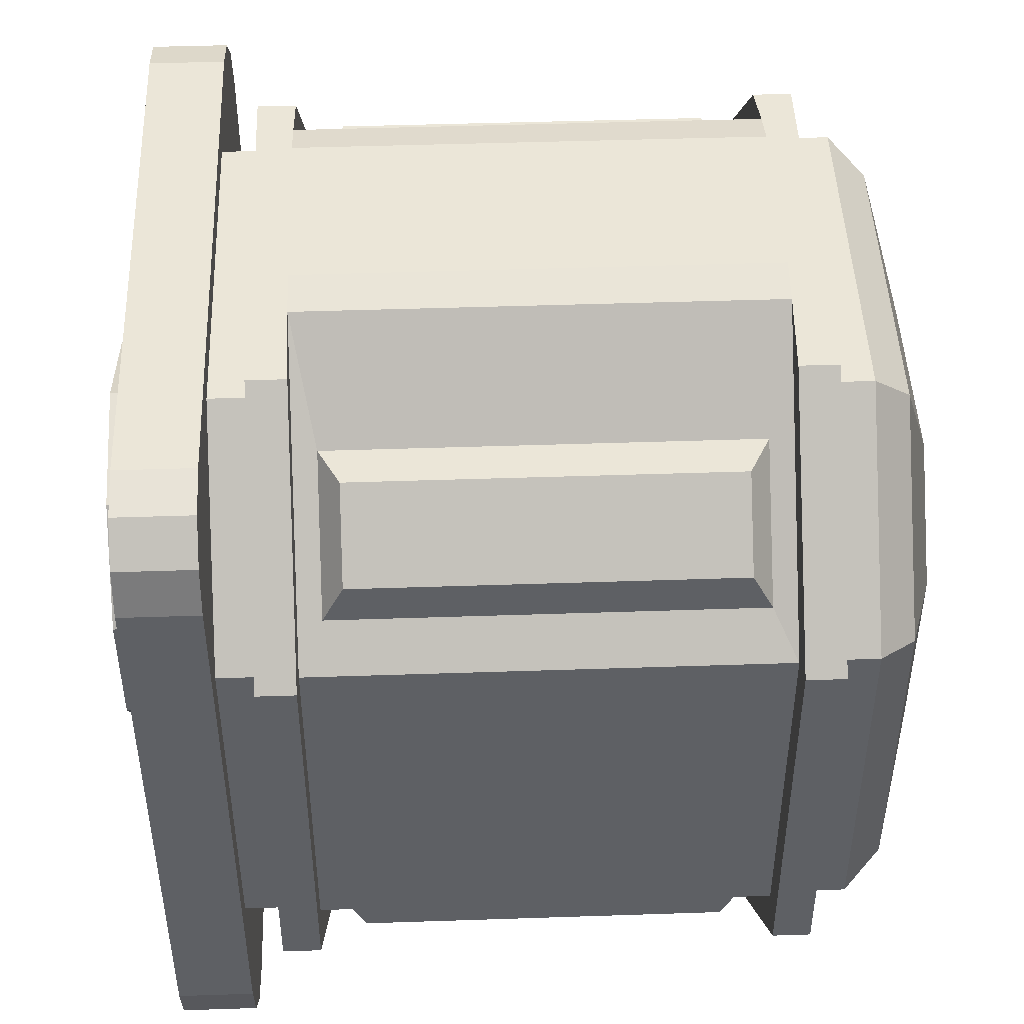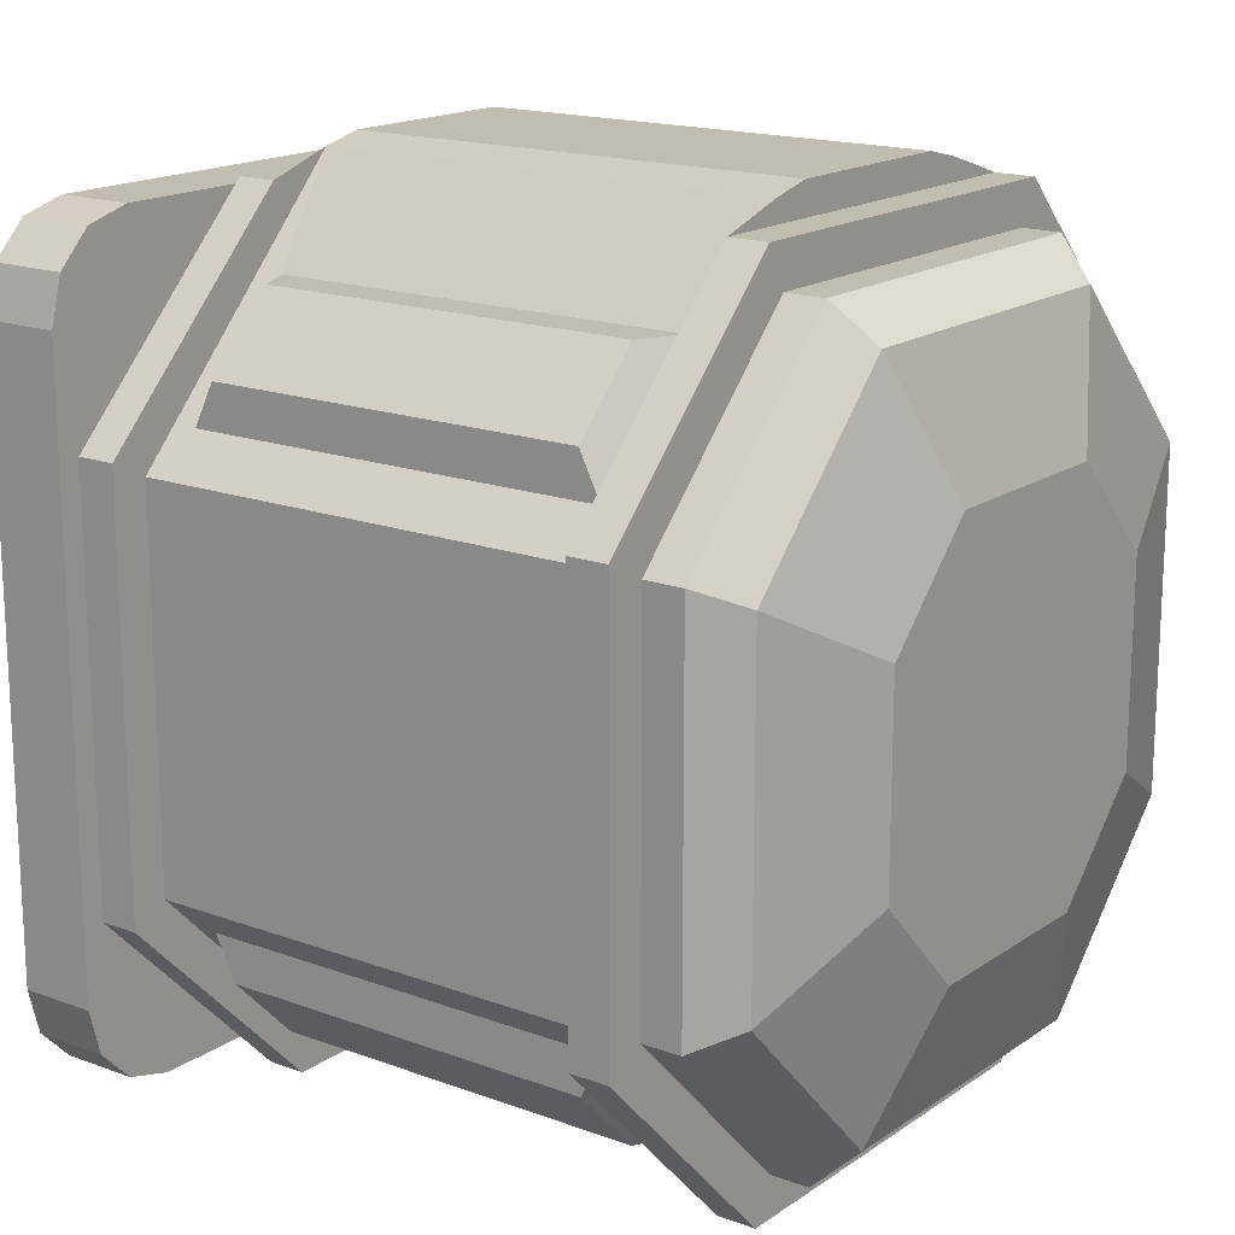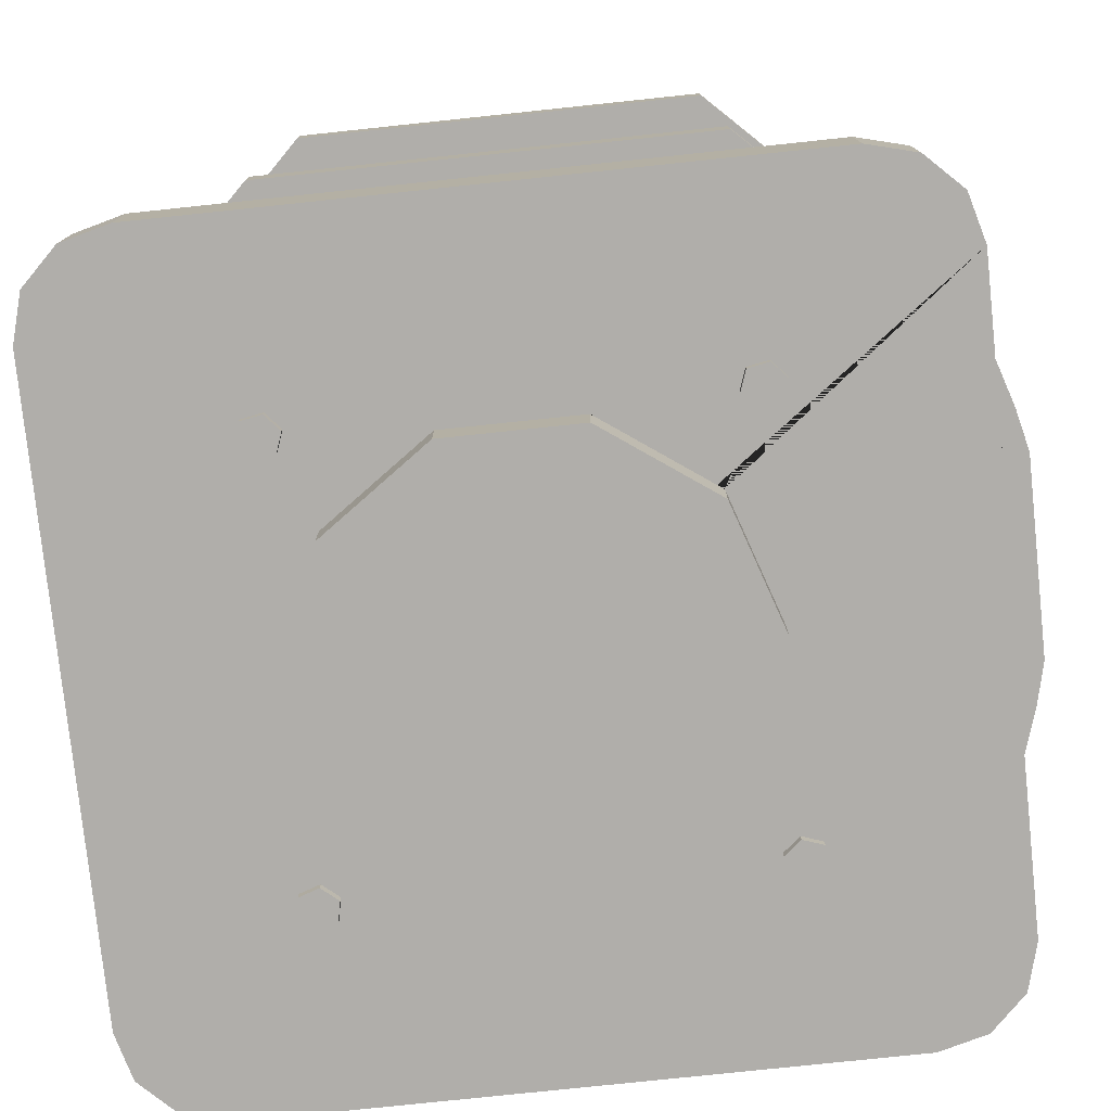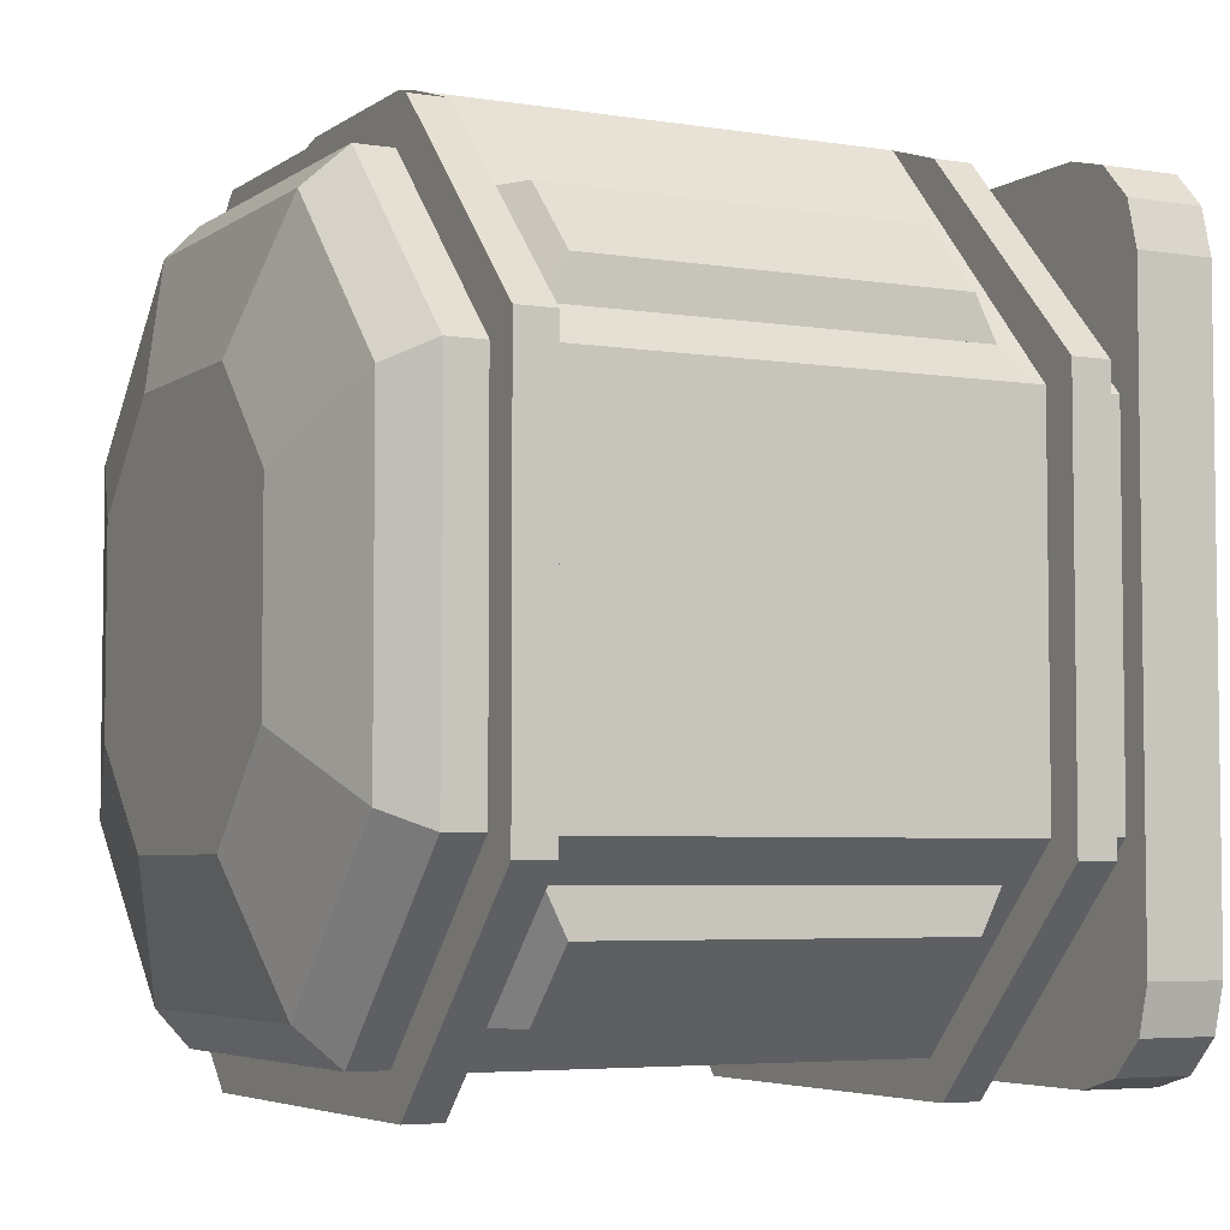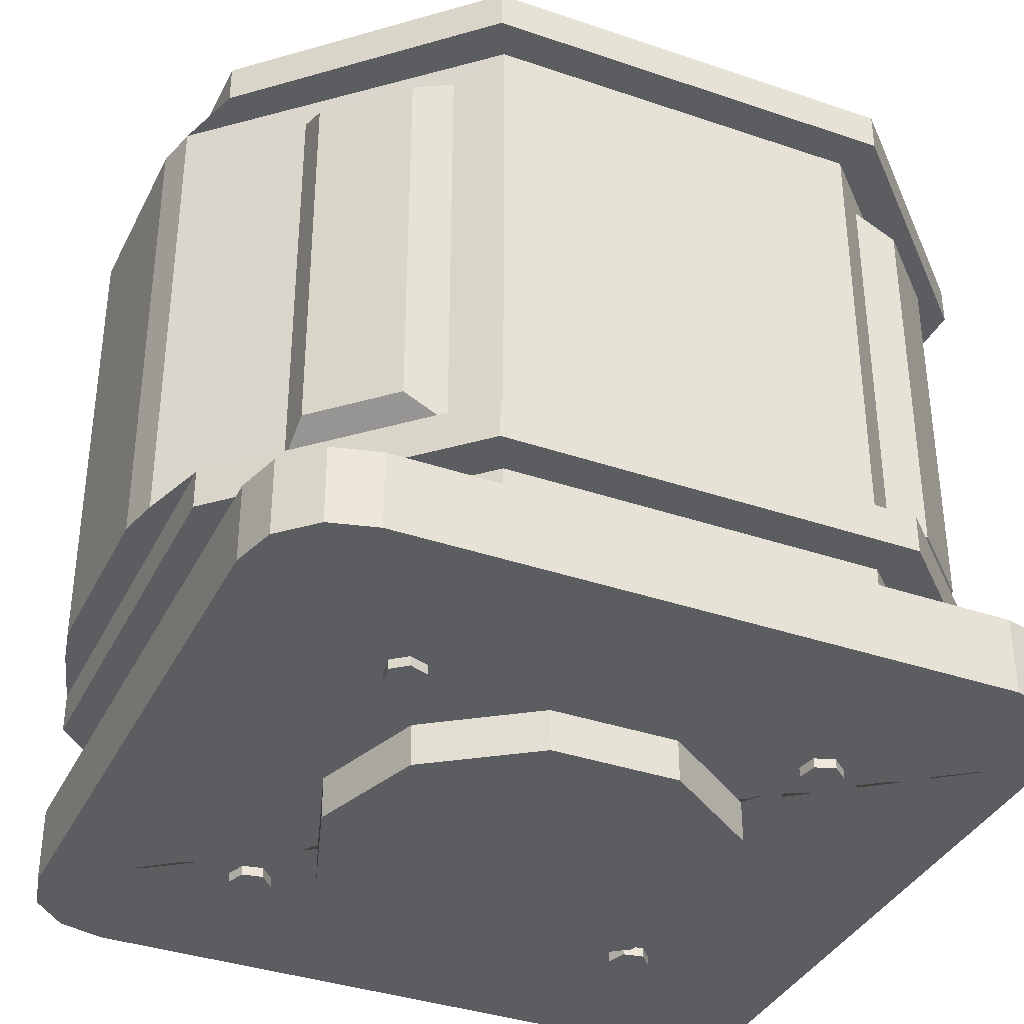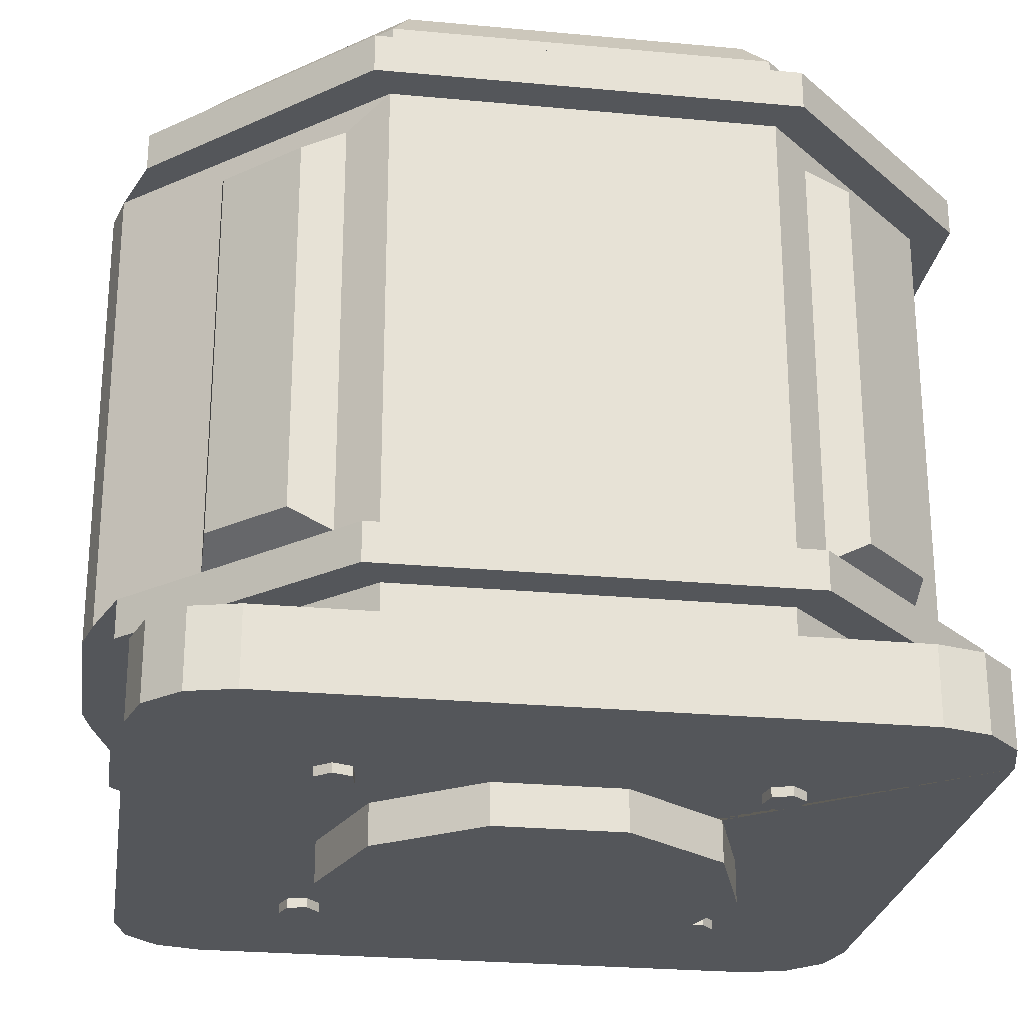
<metadata>
{"format":"obj","ext":"obj","renderer":"f3d","projection":"perspective","resolution":1024,"background":"white","views":[{"elev":46.5,"azim":-92.2,"up":"+Y"},{"elev":16.8,"azim":-53.3,"up":"+Y"},{"elev":-77.8,"azim":96.0,"up":"+Z"},{"elev":-4.8,"azim":62.8,"up":"+Y"},{"elev":-36.6,"azim":-114.0,"up":"+Z"},{"elev":-25.5,"azim":-98.5,"up":"+Z"}]}
</metadata>
<code>
o Cube
v -0.8889 -0.4535 0.6183
v 8e-06 0.5038 -0.9892
v -0.4445 -0.9069 0.6183
v -0.2903 0.4076 -0.9892
v 0.8 0.6472 -0.4037
v -0.3257 1.049 0.6183
v -0.4697 0.1557 -0.9892
v -0.8889 0.4535 0.6183
v 0.6343 0.8162 -0.4037
v -0.4697 -0.1557 -0.9892
v -0.4445 -0.9069 -0.511
v -0.8889 -0.4535 -0.511
v -0.2903 -0.4076 -0.9892
v -0.8889 0.4535 -0.511
v 0.6343 -0.8162 -0.4037
v 8e-06 -0.5038 -0.9892
v -0.3257 1.049 -0.511
v 0.8 -0.6472 -0.4037
v 0.2903 -0.4076 -0.9892
v 0.4445 -0.9069 0.6183
v 0.8889 -0.4535 0.6183
v 0.8889 0.4535 0.6183
v 0.4697 -0.1557 -0.9892
v 0.6343 0.8162 0.511
v 0.4697 0.1557 -0.9892
v 0.3257 1.049 0.6183
v 0.8 0.6472 0.511
v 0.8889 -0.4535 -0.511
v 0.2903 0.4076 -0.9892
v 0.4445 -0.9069 -0.511
v 0.3257 1.049 -0.511
v 0.8 -0.6472 0.511
v 0.8889 0.4535 -0.511
v 0.6343 -0.8162 0.511
v -0.9778 -0.4988 0.6183
v -0.4889 -0.9976 0.6183
v -0.6343 0.8162 -0.4037
v -0.4889 0.9976 0.6183
v -0.8 0.6472 -0.4037
v -0.9778 0.4988 0.6183
v 0.4889 -0.9976 0.6183
v 0.9778 -0.4988 0.6183
v 0.9778 0.4988 0.6183
v -0.8 -0.6472 -0.4037
v -0.6343 -0.8162 -0.4037
v 0.4889 0.9976 0.6183
v -0.9778 -0.4988 0.7124
v -0.4889 -0.9976 0.7124
v -0.4889 0.9976 0.7124
v -0.8 0.6472 0.511
v -0.9778 0.4988 0.7124
v -0.6343 0.8162 0.511
v 0.4889 -0.9976 0.7124
v 0.9778 -0.4988 0.7124
v 0.9778 0.4988 0.7124
v -0.6343 -0.8162 0.511
v -0.8 -0.6472 0.511
v 0.4889 0.9976 0.7124
v -0.88 -0.4489 0.7124
v -0.44 -0.8979 0.7124
v -0.44 0.8979 0.7124
v -0.88 0.4489 0.7124
v 0.44 -0.8979 0.7124
v 0.88 -0.4489 0.7124
v 0.88 0.4489 0.7124
v 0.44 0.8979 0.7124
v -0.88 -0.4489 0.8065
v -0.44 -0.8979 0.8065
v -0.44 0.8979 0.8065
v -0.88 0.4489 0.8065
v 0.44 -0.8979 0.8065
v 0.88 -0.4489 0.8065
v 0.88 0.4489 0.8065
v 0.44 0.8979 0.8065
v -0.792 -0.404 0.9006
v -0.396 -0.8081 0.9006
v -0.396 0.8081 0.9006
v -0.792 0.404 0.9006
v 0.396 -0.8081 0.9006
v 0.792 -0.404 0.9006
v 0.792 0.404 0.9006
v 0.396 0.8081 0.9006
v -0.4752 -0.2424 0.9947
v -0.2376 -0.4848 0.9947
v -0.2376 0.4848 0.9947
v -0.4752 0.2424 0.9947
v 0.2376 -0.4848 0.9947
v 0.4752 -0.2424 0.9947
v 0.4752 0.2424 0.9947
v 0.2376 0.4848 0.9947
v -0.4889 -0.9976 -0.511
v -0.9778 -0.4988 -0.511
v -0.9778 0.4988 -0.511
v -0.4889 0.9976 -0.511
v 0.9778 -0.4988 -0.511
v 0.4889 -0.9976 -0.511
v 0.4889 0.9976 -0.511
v 0.9778 0.4988 -0.511
v -0.4889 -0.9976 -0.6051
v -0.9778 -0.4988 -0.6051
v -0.9778 0.4988 -0.6051
v -0.4889 0.9976 -0.6051
v 0.9778 -0.4988 -0.6051
v 0.4889 -0.9976 -0.6051
v 0.4889 0.9976 -0.6051
v 0.9778 0.4988 -0.6051
v -0.44 -0.8979 -0.6051
v -0.88 -0.4489 -0.6051
v -0.88 0.4489 -0.6051
v -0.44 0.8979 -0.6051
v 0.88 -0.4489 -0.6051
v 0.44 -0.8979 -0.6051
v 0.44 0.8979 -0.6051
v 0.88 0.4489 -0.6051
v -0.44 -0.8979 -0.6992
v -0.88 -0.4489 -0.6992
v -0.88 0.4489 -0.6992
v -0.44 0.8979 -0.6992
v 0.88 -0.4489 -0.6992
v 0.44 -0.8979 -0.6992
v 0.44 0.8979 -0.6992
v 0.88 0.4489 -0.6992
v -0.9438 -0.7362 -0.6992
v -0.7216 -0.9629 -0.6992
v -0.7234 -0.9345 -0.6992
v -0.9159 -0.738 -0.6992
v -0.9141 -0.8496 -0.6992
v -0.8327 -0.9326 -0.6992
v -0.7216 0.9629 -0.6992
v -0.9438 0.7362 -0.6992
v -0.9159 0.738 -0.6992
v -0.7234 0.9345 -0.6992
v -0.8327 0.9326 -0.6992
v -0.9141 0.8496 -0.6992
v 0.7216 -0.9629 -0.6992
v 0.9438 -0.7362 -0.6992
v 0.9159 -0.738 -0.6992
v 0.7234 -0.9345 -0.6992
v 0.8327 -0.9326 -0.6992
v 0.9141 -0.8496 -0.6992
v 0.9438 0.7362 -0.6992
v 0.7216 0.9629 -0.6992
v 0.7234 0.9345 -0.6992
v 0.9159 0.738 -0.6992
v 0.9141 0.8496 -0.6992
v 0.8327 0.9326 -0.6992
v -0.7216 -0.9629 -0.8874
v -0.9438 -0.7362 -0.8874
v -0.8327 -0.9326 -0.8874
v -0.9141 -0.8496 -0.8874
v -0.9438 0.7362 -0.8874
v -0.7216 0.9629 -0.8874
v -0.9141 0.8496 -0.8874
v -0.8327 0.9326 -0.8874
v 0.9438 -0.7362 -0.8874
v 0.7216 -0.9629 -0.8874
v 0.9141 -0.8496 -0.8874
v 0.8327 -0.9326 -0.8874
v 0.7216 0.9629 -0.8874
v 0.9438 0.7362 -0.8874
v 0.8327 0.9326 -0.8874
v 0.9141 0.8496 -0.8874
v -0.5334 -0.8162 0.5618
v -0.8 -0.5442 0.5618
v -0.5334 -0.8162 -0.4545
v -0.8 -0.5442 -0.4545
v -0.8 0.5442 -0.4545
v -0.5334 0.8162 -0.4545
v -0.8 0.5442 0.5618
v -0.5334 0.8162 0.5618
v 0.5334 -0.8162 -0.4545
v 0.8 -0.5442 -0.4545
v 0.5334 -0.8162 0.5618
v 0.8 -0.5442 0.5618
v 0.8 0.5442 0.5618
v 0.5334 0.8162 0.5618
v 0.5334 0.8162 -0.4545
v 0.8 0.5442 -0.4545
v -0.4697 -0.1557 -0.8874
v -0.4697 0.1557 -0.8874
v 0.2903 -0.4076 -0.8874
v 8e-06 -0.5038 -0.8874
v -0.2903 -0.4076 -0.8874
v -0.2903 0.4076 -0.8874
v 8e-06 0.5038 -0.8874
v 0.4697 0.1557 -0.8874
v 0.4697 -0.1557 -0.8874
v 0.2903 0.4076 -0.8874
v 0.5313 -0.5367 -0.8639
v 0.5313 -0.5367 -0.9109
v 0.5405 -0.4872 -0.8639
v 0.5405 -0.4872 -0.9109
v 0.503 -0.4543 -0.8639
v 0.503 -0.4543 -0.9109
v 0.4564 -0.471 -0.8639
v 0.4564 -0.471 -0.9109
v 0.4472 -0.5205 -0.8639
v 0.4472 -0.5205 -0.9109
v 0.4847 -0.5534 -0.8639
v 0.4847 -0.5534 -0.9109
v -0.5099 -0.5515 -0.8639
v -0.5099 -0.5515 -0.9109
v -0.4614 -0.5418 -0.8639
v -0.4614 -0.5418 -0.9109
v -0.4454 -0.4942 -0.8639
v -0.4454 -0.4942 -0.9109
v -0.4778 -0.4562 -0.8639
v -0.4778 -0.4562 -0.9109
v -0.5263 -0.4659 -0.8639
v -0.5263 -0.4659 -0.9109
v -0.5423 -0.5135 -0.8639
v -0.5423 -0.5135 -0.9109
v 0.4846 0.4544 -0.8639
v 0.4846 0.4544 -0.9109
v 0.5312 0.4709 -0.8639
v 0.5312 0.4709 -0.9109
v 0.5405 0.5204 -0.8639
v 0.5405 0.5204 -0.9109
v 0.5031 0.5533 -0.8639
v 0.5031 0.5533 -0.9109
v 0.4565 0.5368 -0.8639
v 0.4565 0.5368 -0.9109
v 0.4472 0.4873 -0.8639
v 0.4472 0.4873 -0.9109
v -0.4771 0.4564 -0.8639
v -0.4771 0.4564 -0.9109
v -0.4452 0.4949 -0.8639
v -0.4452 0.4949 -0.9109
v -0.462 0.5423 -0.8639
v -0.462 0.5423 -0.9109
v -0.5106 0.5513 -0.8639
v -0.5106 0.5513 -0.9109
v -0.5424 0.5128 -0.8639
v -0.5424 0.5128 -0.9109
v -0.5257 0.4654 -0.8639
v -0.5257 0.4654 -0.9109
v -0.228 1.073 -0.511
v 0.228 1.073 -0.511
v -0.228 1.073 0.6183
v 0.228 1.073 0.6183
f 1 3 36 35
f 28 33 22 21
f 31 17 237 238
f 1 8 14 12
f 30 11 91 96
f 164 163 3 1 12 166
f 165 166 12 11 3 163
f 168 17 14 8 169 167
f 170 169 8 6 17 168
f 172 171 30 28 21 174
f 174 21 20 30 171 173
f 176 26 22 33 178 175
f 177 178 33 31 26 176
f 11 30 20 3
f 21 22 43 42
f 8 1 35 40
f 22 26 46 43
f 26 6 38 46
f 20 21 42 41
f 3 20 41 36
f 6 8 40 38
f 42 43 55 54
f 36 41 53 48
f 41 42 54 53
f 35 36 48 47
f 46 38 49 58
f 40 35 47 51
f 43 46 58 55
f 38 40 51 49
f 49 51 62 61
f 54 55 65 64
f 48 53 63 60
f 53 54 64 63
f 47 48 60 59
f 58 49 61 66
f 51 47 59 62
f 55 58 66 65
f 66 61 69 74
f 62 59 67 70
f 65 66 74 73
f 61 62 70 69
f 64 65 73 72
f 60 63 71 68
f 63 64 72 71
f 59 60 68 67
f 71 72 80 79
f 67 68 76 75
f 74 69 77 82
f 70 67 75 78
f 73 74 82 81
f 69 70 78 77
f 72 73 81 80
f 68 71 79 76
f 80 81 89 88
f 76 79 87 84
f 79 80 88 87
f 75 76 84 83
f 82 77 85 90
f 78 75 83 86
f 81 82 90 89
f 77 78 86 85
f 86 83 84 87 88 89 90 85
f 33 28 95 98
f 31 33 98 97
f 28 30 96 95
f 12 14 93 92
f 14 17 94 93
f 17 31 97 94
f 11 12 92 91
f 93 94 102 101
f 94 97 105 102
f 96 91 99 104
f 95 96 104 103
f 91 92 100 99
f 98 95 103 106
f 92 93 101 100
f 97 98 106 105
f 106 103 111 114
f 100 101 109 108
f 105 106 114 113
f 101 102 110 109
f 102 105 113 110
f 104 99 107 112
f 103 104 112 111
f 99 100 108 107
f 111 112 120 119
f 107 108 116 115
f 114 111 119 122
f 108 109 117 116
f 113 114 122 121
f 109 110 118 117
f 110 113 121 118
f 112 107 115 120
f 135 124 147 156
f 183 147 149 150 148 151 153 154 152 159 188 185 184 180 179
f 188 159 161 162 160 155 157 158 156 147 183 182 181 187 186
f 129 132 118 121 143 142
f 129 142 159 152
f 117 118 132 131
f 141 144 122 119 137 136
f 123 126 116 117 131 130
f 141 136 155 160
f 121 122 144 143
f 135 138 120 115 125 124
f 119 120 138 137
f 123 130 151 148
f 128 124 125 126 123 127
f 134 130 131 132 129 133
f 140 136 137 138 135 139
f 146 142 143 144 141 145
f 147 124 128 149
f 149 128 127 150
f 150 127 123 148
f 135 156 158 139
f 139 158 157 140
f 140 157 155 136
f 129 152 154 133
f 133 154 153 134
f 134 153 151 130
f 159 142 146 161
f 161 146 145 162
f 162 145 141 160
f 115 116 126 125
f 45 44 166 165
f 167 39 37 168
f 18 15 171 172
f 177 9 5 178
f 164 57 56 163
f 170 52 50 169
f 34 32 174 173
f 175 27 24 176
f 176 24 9 177
f 27 5 9 24
f 178 5 27 175
f 171 15 34 173
f 18 32 34 15
f 174 32 18 172
f 168 37 52 170
f 39 50 52 37
f 169 50 39 167
f 56 45 165 163
f 57 44 45 56
f 44 57 164 166
f 185 2 4 184
f 4 7 180 184
f 7 10 179 180
f 10 13 183 179
f 183 13 16 182
f 182 16 19 181
f 181 19 23 187
f 23 25 186 187
f 25 29 188 186
f 188 29 2 185
f 19 16 13 10 7 4 2 29 25 23
f 189 190 192 191
f 191 192 194 193
f 193 194 196 195
f 195 196 198 197
f 192 190 200 198 196 194
f 197 198 200 199
f 199 200 190 189
f 189 191 193 195 197 199
f 201 202 204 203
f 203 204 206 205
f 205 206 208 207
f 207 208 210 209
f 204 202 212 210 208 206
f 209 210 212 211
f 211 212 202 201
f 201 203 205 207 209 211
f 213 214 216 215
f 215 216 218 217
f 217 218 220 219
f 219 220 222 221
f 216 214 224 222 220 218
f 221 222 224 223
f 223 224 214 213
f 213 215 217 219 221 223
f 225 226 228 227
f 227 228 230 229
f 229 230 232 231
f 231 232 234 233
f 228 226 236 234 232 230
f 233 234 236 235
f 235 236 226 225
f 225 227 229 231 233 235
f 238 237 239 240
f 26 31 238 240
f 6 26 240 239
f 17 6 239 237

</code>
